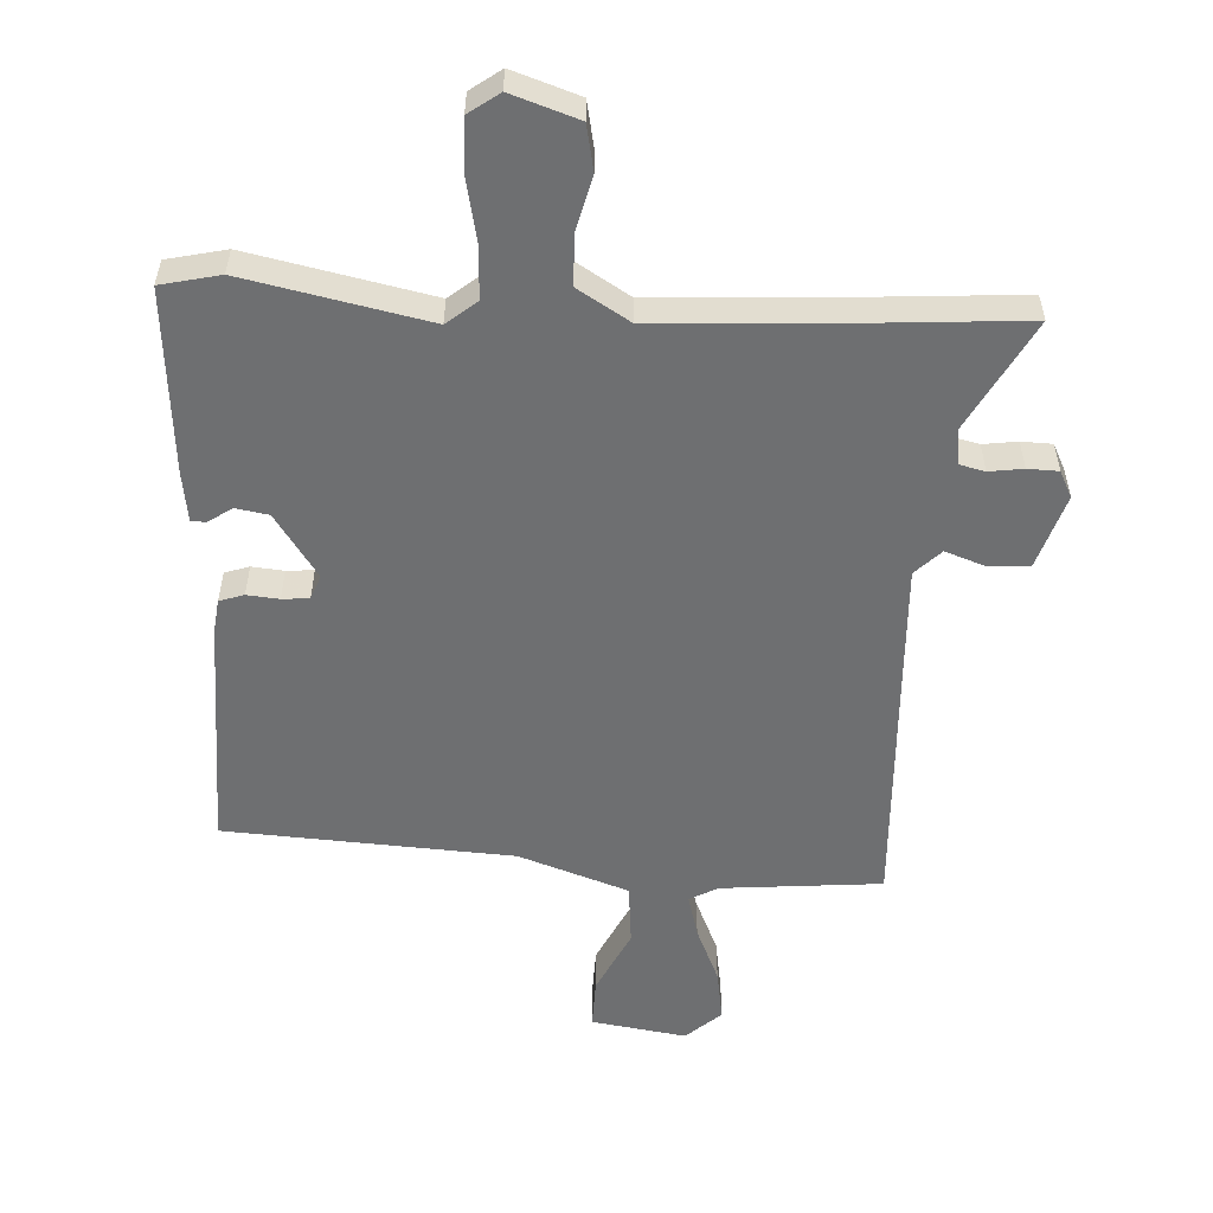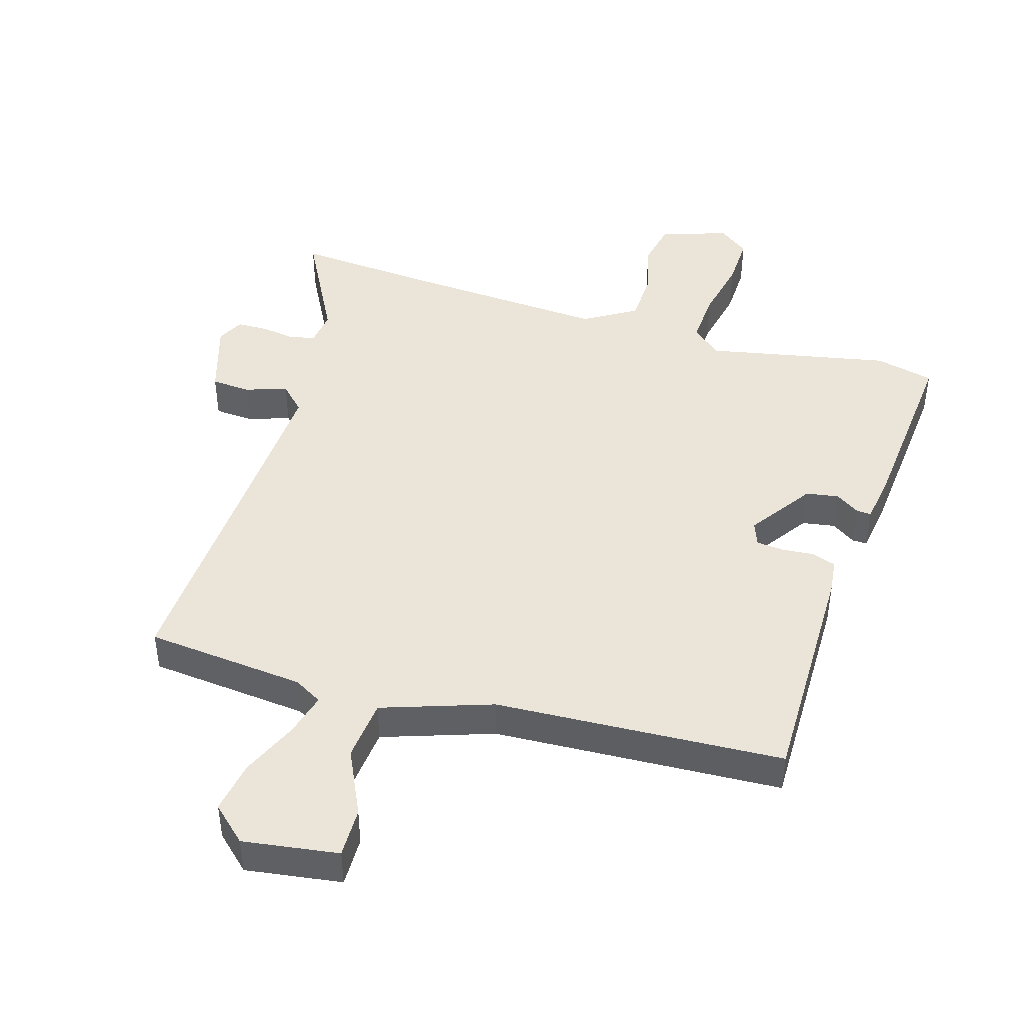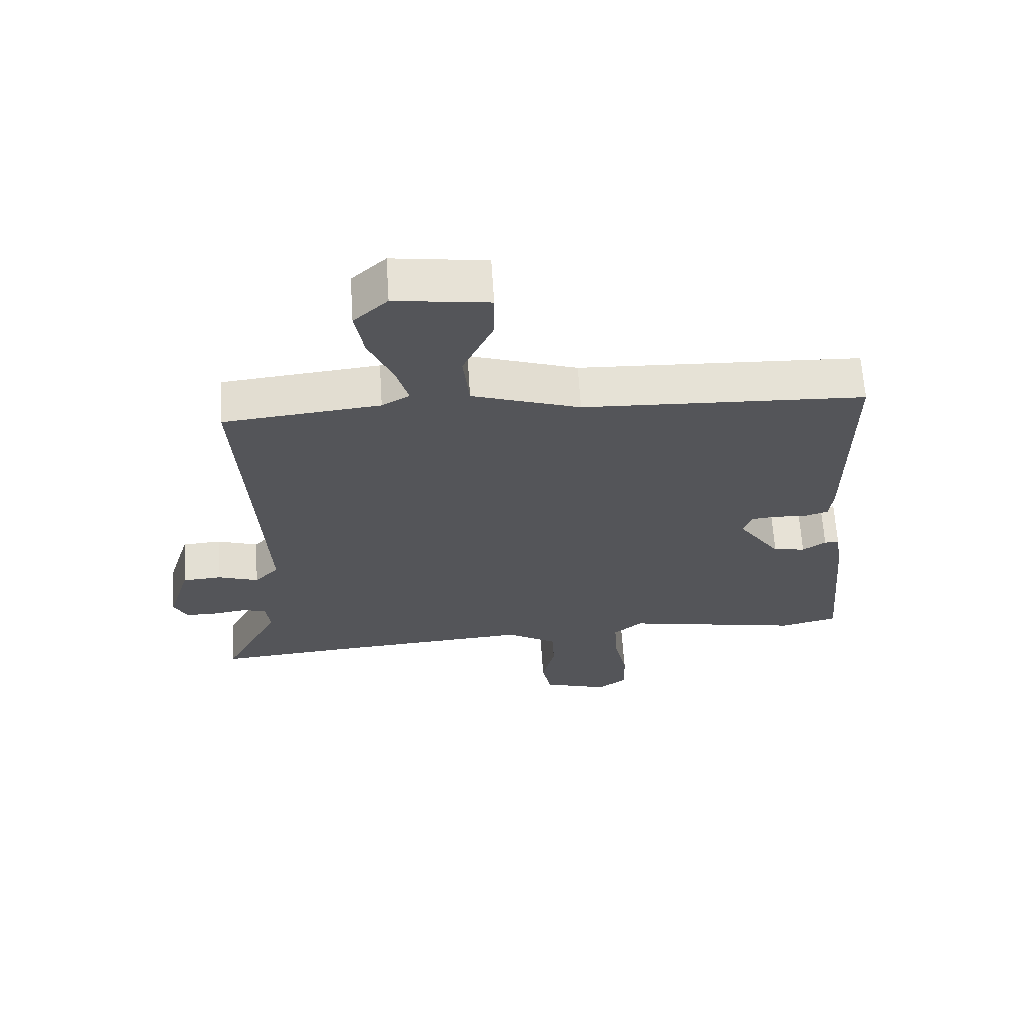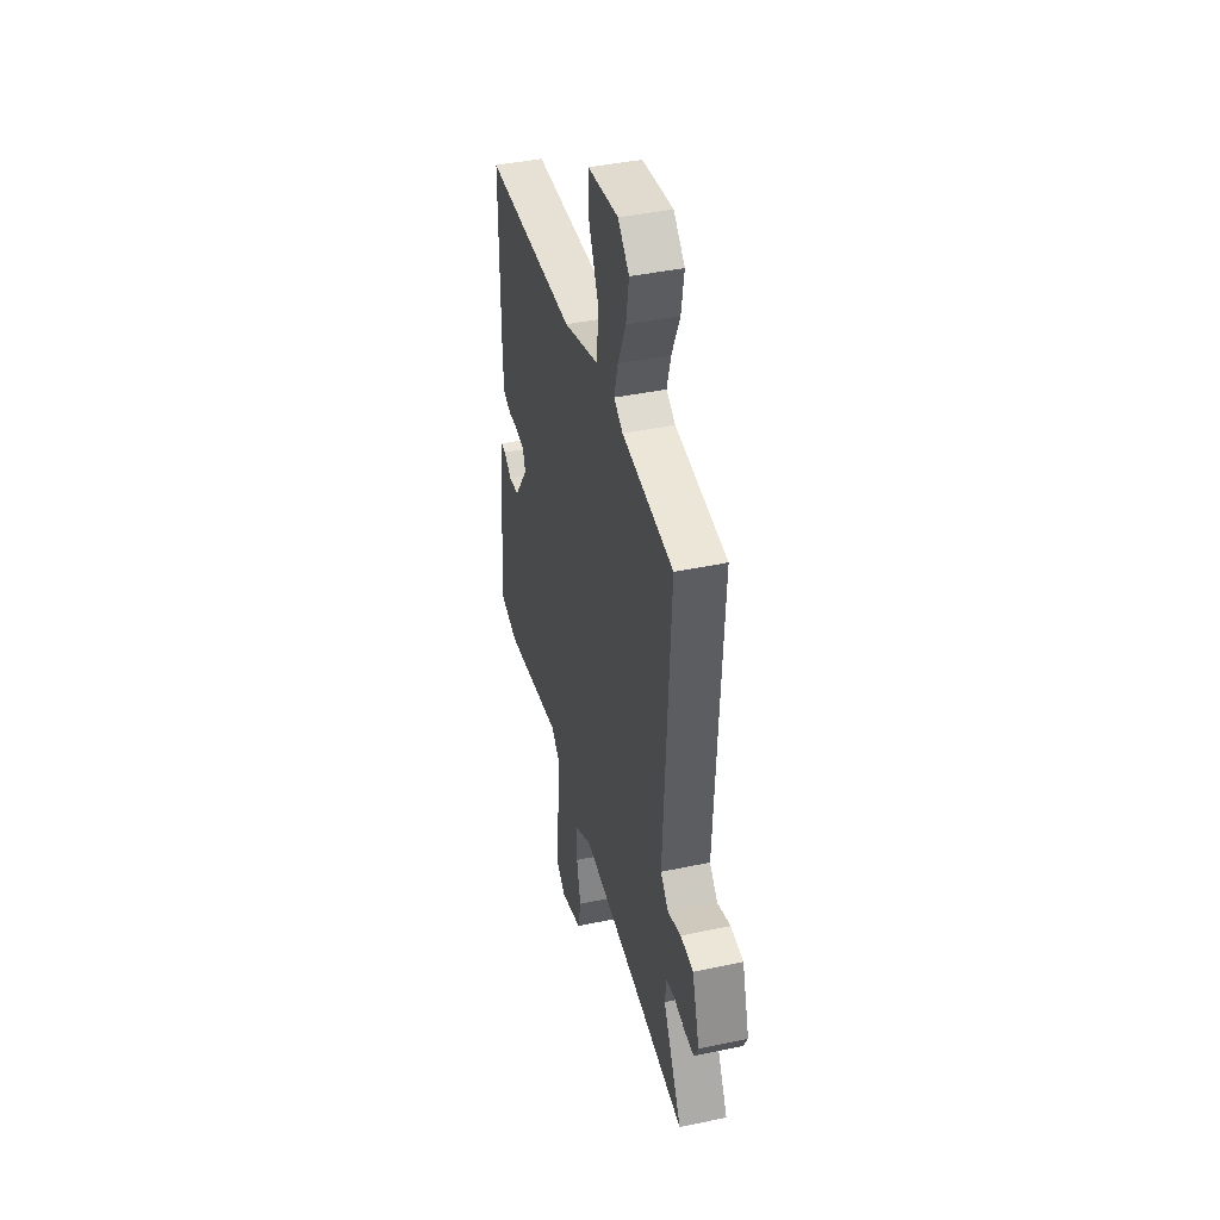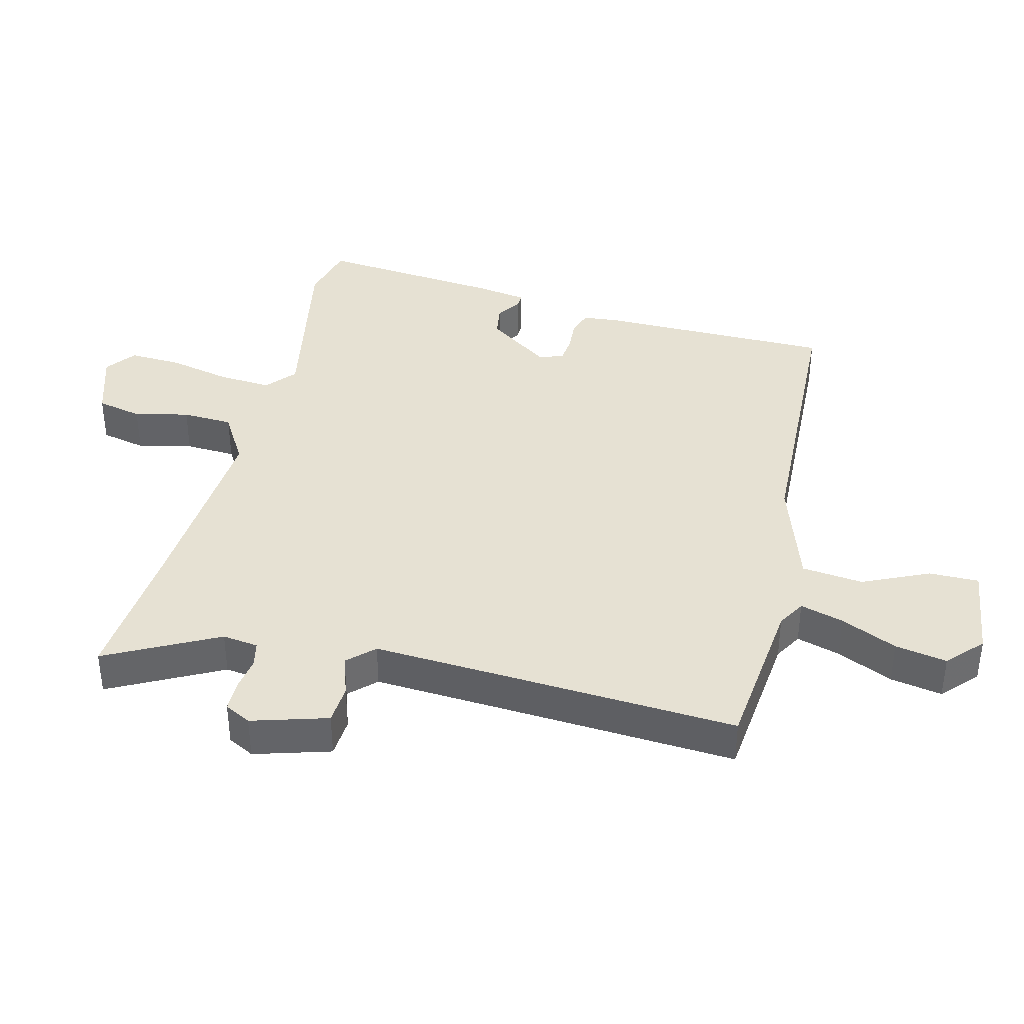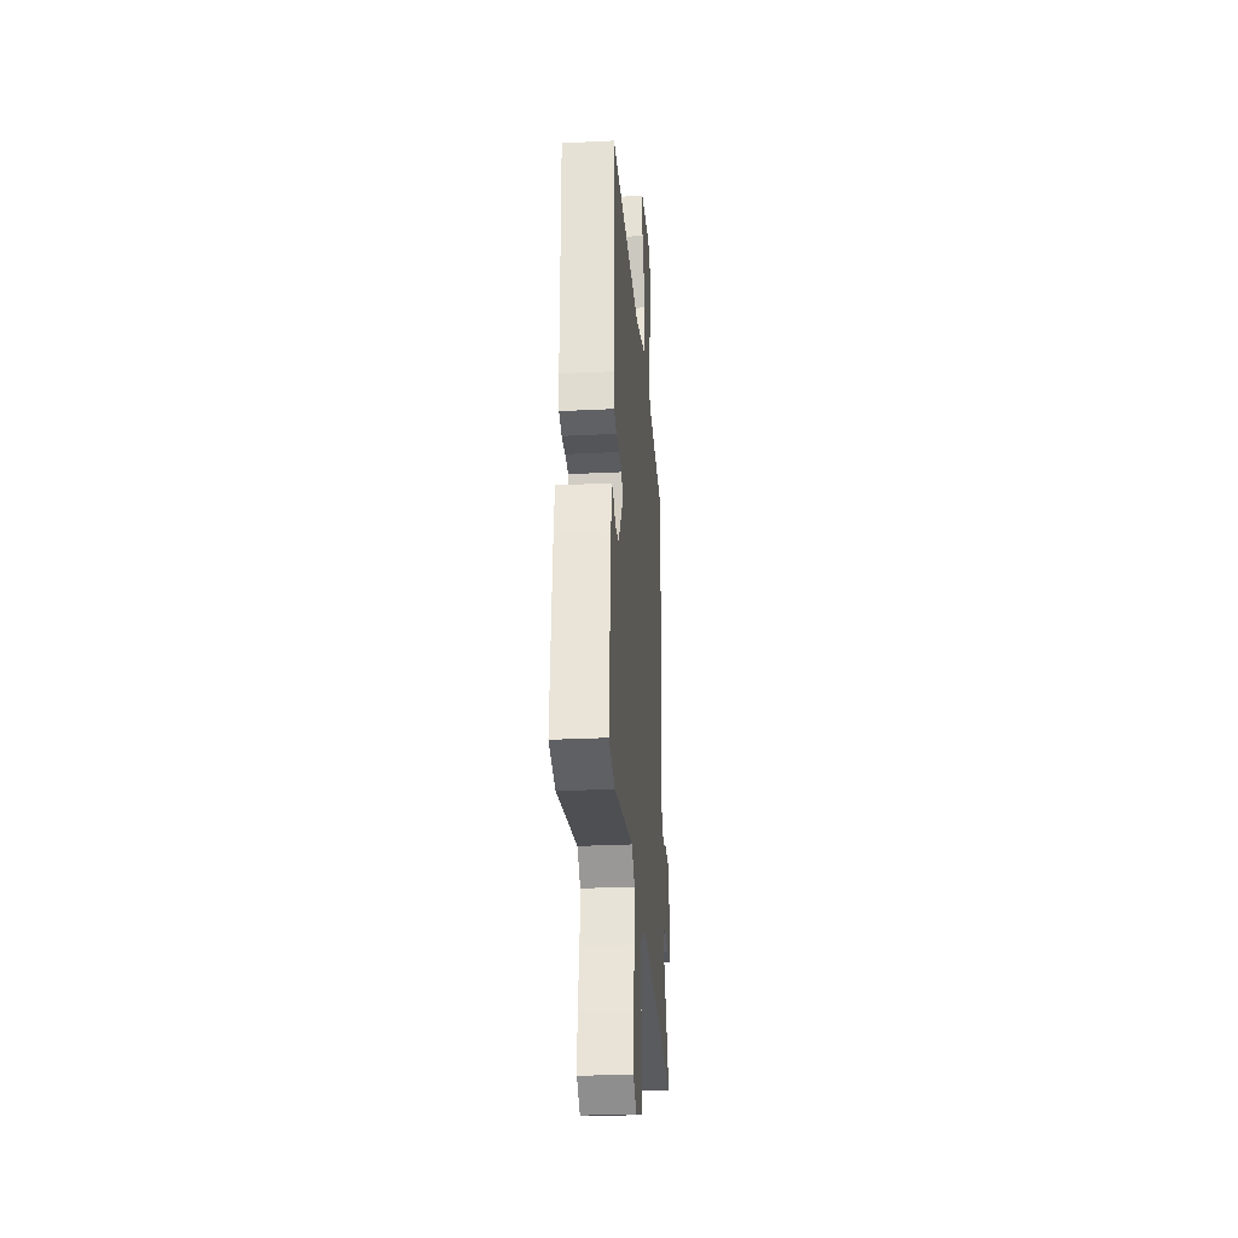
<metadata>
{"format":"obj","ext":"obj","renderer":"f3d","projection":"perspective","resolution":1024,"background":"white","views":[{"elev":-54.6,"azim":176.3,"up":"+Y"},{"elev":44.7,"azim":16.5,"up":"+Y"},{"elev":64.9,"azim":-3.7,"up":"+Z"},{"elev":41.9,"azim":-104.3,"up":"+Z"},{"elev":38.9,"azim":-75.7,"up":"+Y"},{"elev":-28.8,"azim":94.3,"up":"+Z"}]}
</metadata>
<code>
v 0.564 0.07 -0.485
v 0.472 0.07 -0.507
v 0.187 0.07 -0.451
v 0.141 0.07 -0.49
v 0.146 0.07 -0.573
v 0.167 0.07 -0.67
v 0.17 0.07 -0.752
v 0.123 0.07 -0.787
v 0.018 0.07 -0.753
v 0.003 0.07 -0.682
v 0.023 0.07 -0.597
v 0.02 0.07 -0.518
v -0.062 0.07 -0.469
v -0.377 0.07 -0.49
v -0.601 0.07 -0.508
v -0.51 0.07 -0.335
v -0.517 0.07 -0.279
v -0.557 0.07 -0.27
v -0.61 0.07 -0.278
v -0.658 0.07 -0.277
v -0.679 0.07 -0.236
v -0.643 0.07 -0.118
v -0.581 0.07 -0.114
v -0.517 0.07 -0.136
v -0.478 0.07 -0.096
v -0.488 0.07 0.094
v -0.509 0.07 0.476
v -0.26 0.07 0.501
v -0.216 0.07 0.526
v -0.235 0.07 0.594
v -0.274 0.07 0.682
v -0.288 0.07 0.763
v -0.234 0.07 0.813
v -0.085 0.07 0.792
v -0.086 0.07 0.714
v -0.134 0.07 0.611
v -0.124 0.07 0.515
v 0.048 0.07 0.457
v 0.497 0.07 0.436
v 0.496 0.07 0.067
v 0.49 0.07 0.014
v 0.452 0.07 0.001
v 0.402 0.07 0.005
v 0.36 0.07 0.001
v 0.346 0.07 -0.037
v 0.415 0.07 -0.136
v 0.466 0.07 -0.144
v 0.503 0.07 -0.119
v 0.526 0.07 -0.118
v 0.538 0.07 -0.196
v 0.564 0 -0.485
v 0.472 0 -0.507
v 0.187 0 -0.451
v 0.141 0 -0.49
v 0.146 0 -0.573
v 0.167 0 -0.67
v 0.17 0 -0.752
v 0.123 0 -0.787
v 0.018 0 -0.753
v 0.003 0 -0.682
v 0.023 0 -0.597
v 0.02 0 -0.518
v -0.062 0 -0.469
v -0.377 0 -0.49
v -0.601 0 -0.508
v -0.51 0 -0.335
v -0.517 0 -0.279
v -0.557 0 -0.27
v -0.61 0 -0.278
v -0.658 0 -0.277
v -0.679 0 -0.236
v -0.643 0 -0.118
v -0.581 0 -0.114
v -0.517 0 -0.136
v -0.478 0 -0.096
v -0.488 0 0.094
v -0.509 0 0.476
v -0.26 0 0.501
v -0.216 0 0.526
v -0.235 0 0.594
v -0.274 0 0.682
v -0.288 0 0.763
v -0.234 0 0.813
v -0.085 0 0.792
v -0.086 0 0.714
v -0.134 0 0.611
v -0.124 0 0.515
v 0.048 0 0.457
v 0.497 0 0.436
v 0.496 0 0.067
v 0.49 0 0.014
v 0.452 0 0.001
v 0.402 0 0.005
v 0.36 0 0.001
v 0.346 0 -0.037
v 0.415 0 -0.136
v 0.466 0 -0.144
v 0.503 0 -0.119
v 0.526 0 -0.118
v 0.538 0 -0.196
f 1 2 3
f 50 1 3
f 49 50 3
f 48 49 3
f 47 48 3
f 46 47 3 4
f 45 46 4
f 44 45 4
f 41 42 43
f 40 41 43
f 39 40 43
f 38 39 43
f 37 38 43 44
f 34 35 36
f 33 34 36
f 32 33 36
f 31 32 36
f 30 31 36
f 29 30 36 37
f 37 44 4
f 29 37 4
f 28 29 4
f 22 23 24
f 21 22 24
f 20 21 24
f 19 20 24
f 18 19 24
f 17 18 24 25
f 16 17 25
f 14 15 16
f 13 14 16 25
f 12 13 25 26
f 9 10 11
f 8 9 11
f 7 8 11
f 6 7 11
f 5 6 11
f 5 11 12
f 26 27 28
f 12 26 28
f 5 12 28
f 4 5 28
f 53 52 51
f 53 51 100
f 53 100 99
f 53 99 98
f 53 98 97
f 54 53 97 96
f 54 96 95
f 54 95 94
f 93 92 91
f 93 91 90
f 93 90 89
f 93 89 88
f 94 93 88 87
f 86 85 84
f 86 84 83
f 86 83 82
f 86 82 81
f 86 81 80
f 87 86 80 79
f 54 94 87
f 54 87 79
f 54 79 78
f 74 73 72
f 74 72 71
f 74 71 70
f 74 70 69
f 74 69 68
f 75 74 68 67
f 75 67 66
f 66 65 64
f 75 66 64 63
f 76 75 63 62
f 61 60 59
f 61 59 58
f 61 58 57
f 61 57 56
f 61 56 55
f 62 61 55
f 78 77 76
f 78 76 62
f 78 62 55
f 78 55 54
f 1 51 52 2
f 2 52 53 3
f 3 53 54 4
f 4 54 55 5
f 5 55 56 6
f 6 56 57 7
f 7 57 58 8
f 8 58 59 9
f 9 59 60 10
f 10 60 61 11
f 11 61 62 12
f 12 62 63 13
f 13 63 64 14
f 14 64 65 15
f 15 65 66 16
f 16 66 67 17
f 17 67 68 18
f 18 68 69 19
f 19 69 70 20
f 20 70 71 21
f 21 71 72 22
f 22 72 73 23
f 23 73 74 24
f 24 74 75 25
f 25 75 76 26
f 26 76 77 27
f 27 77 78 28
f 28 78 79 29
f 29 79 80 30
f 30 80 81 31
f 31 81 82 32
f 32 82 83 33
f 33 83 84 34
f 34 84 85 35
f 35 85 86 36
f 36 86 87 37
f 37 87 88 38
f 38 88 89 39
f 39 89 90 40
f 40 90 91 41
f 41 91 92 42
f 42 92 93 43
f 43 93 94 44
f 44 94 95 45
f 45 95 96 46
f 46 96 97 47
f 47 97 98 48
f 48 98 99 49
f 49 99 100 50
f 50 100 51 1

</code>
